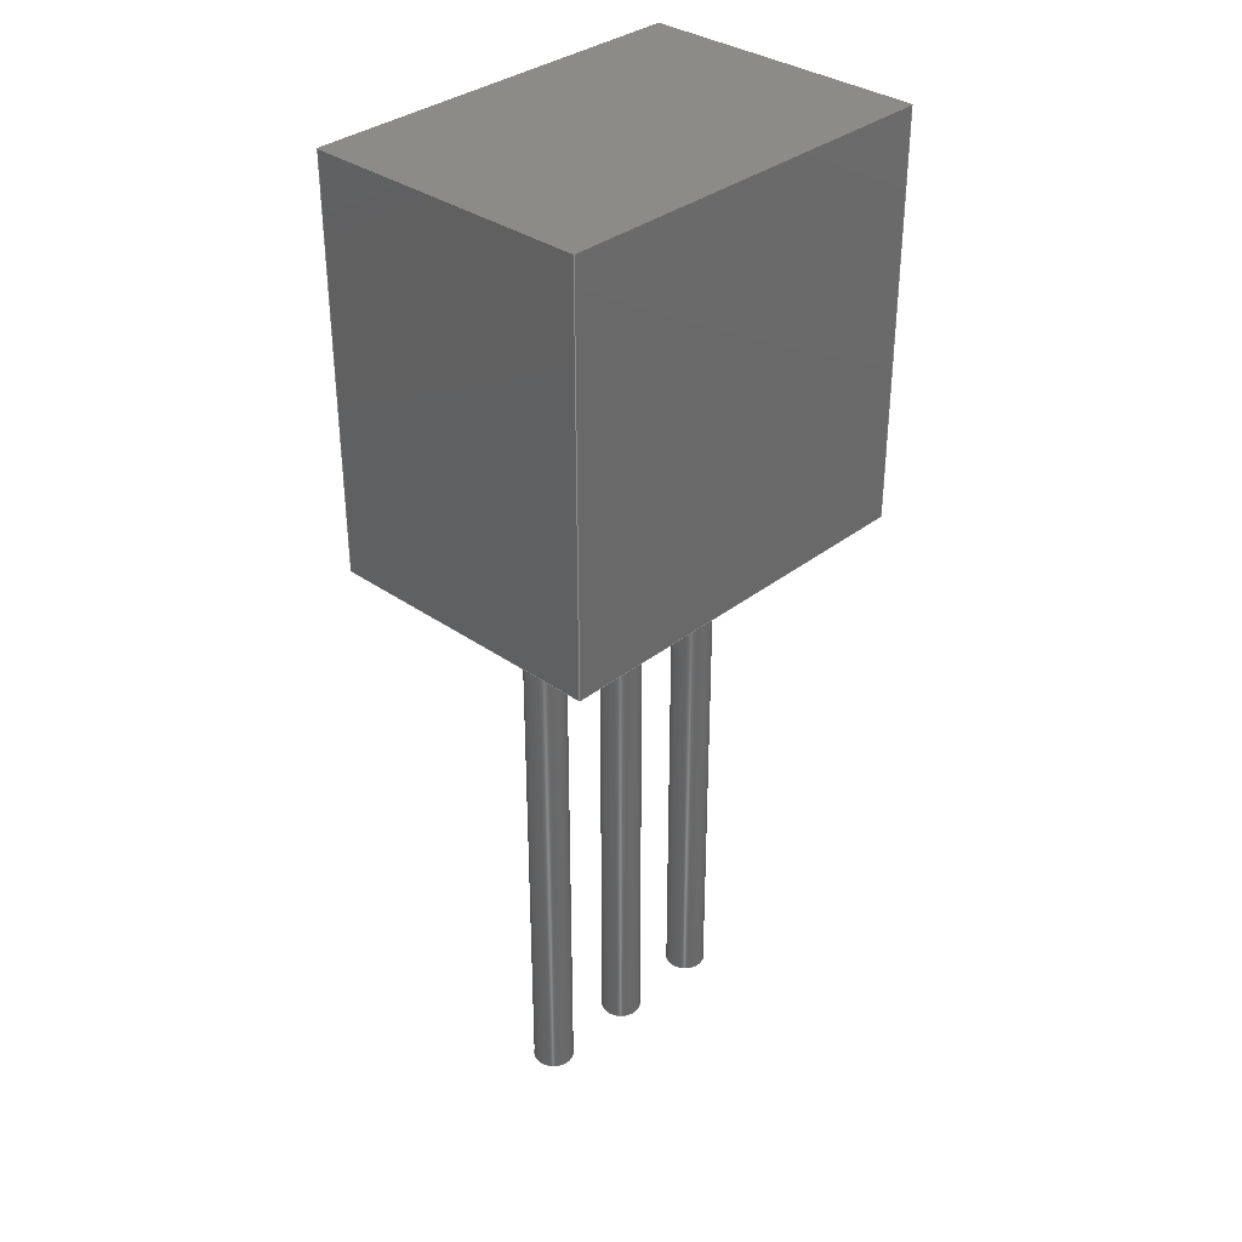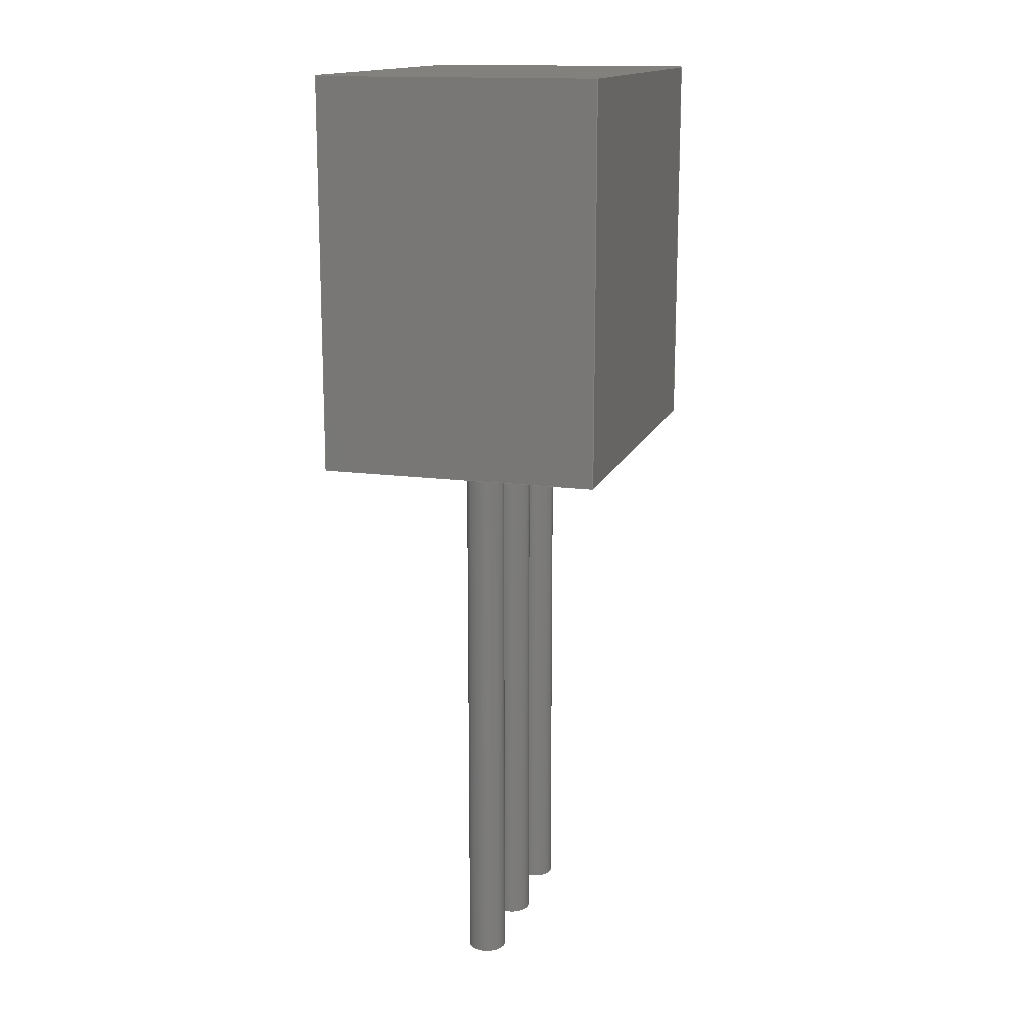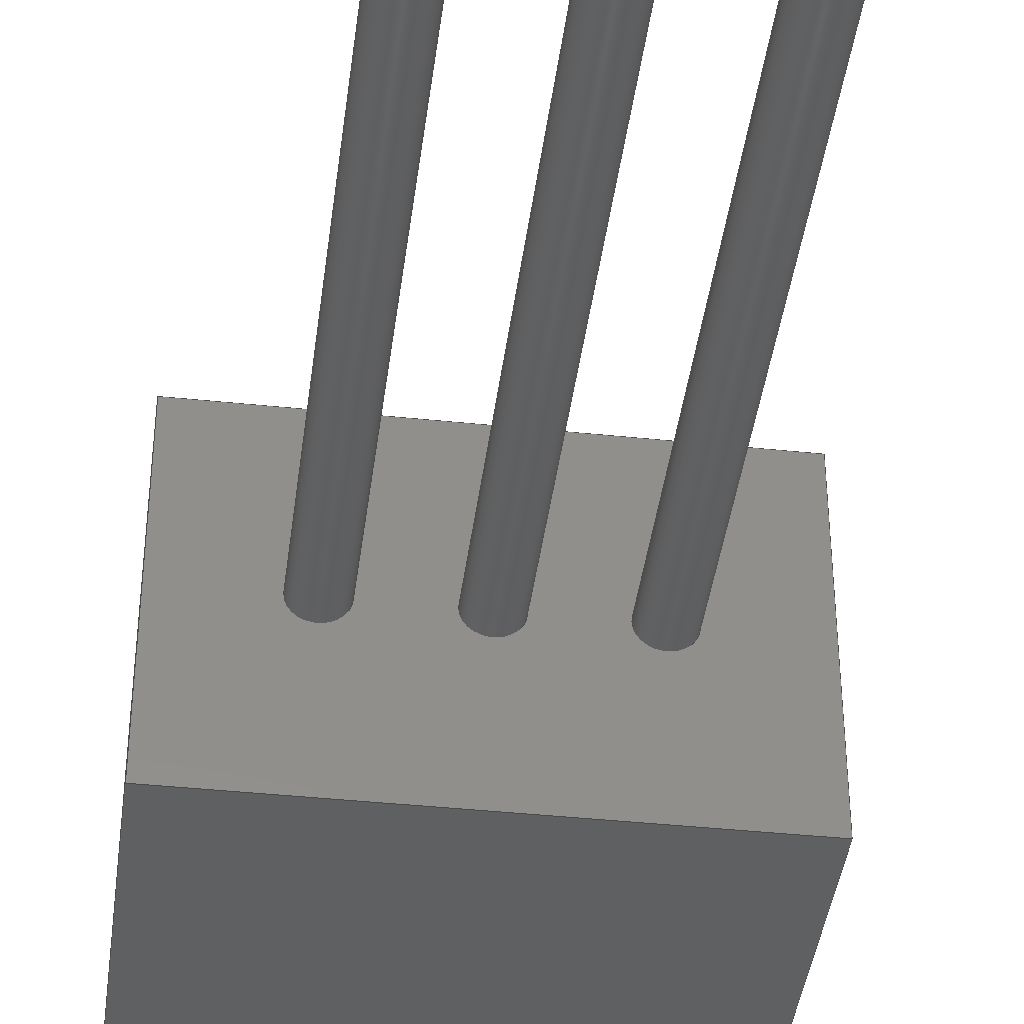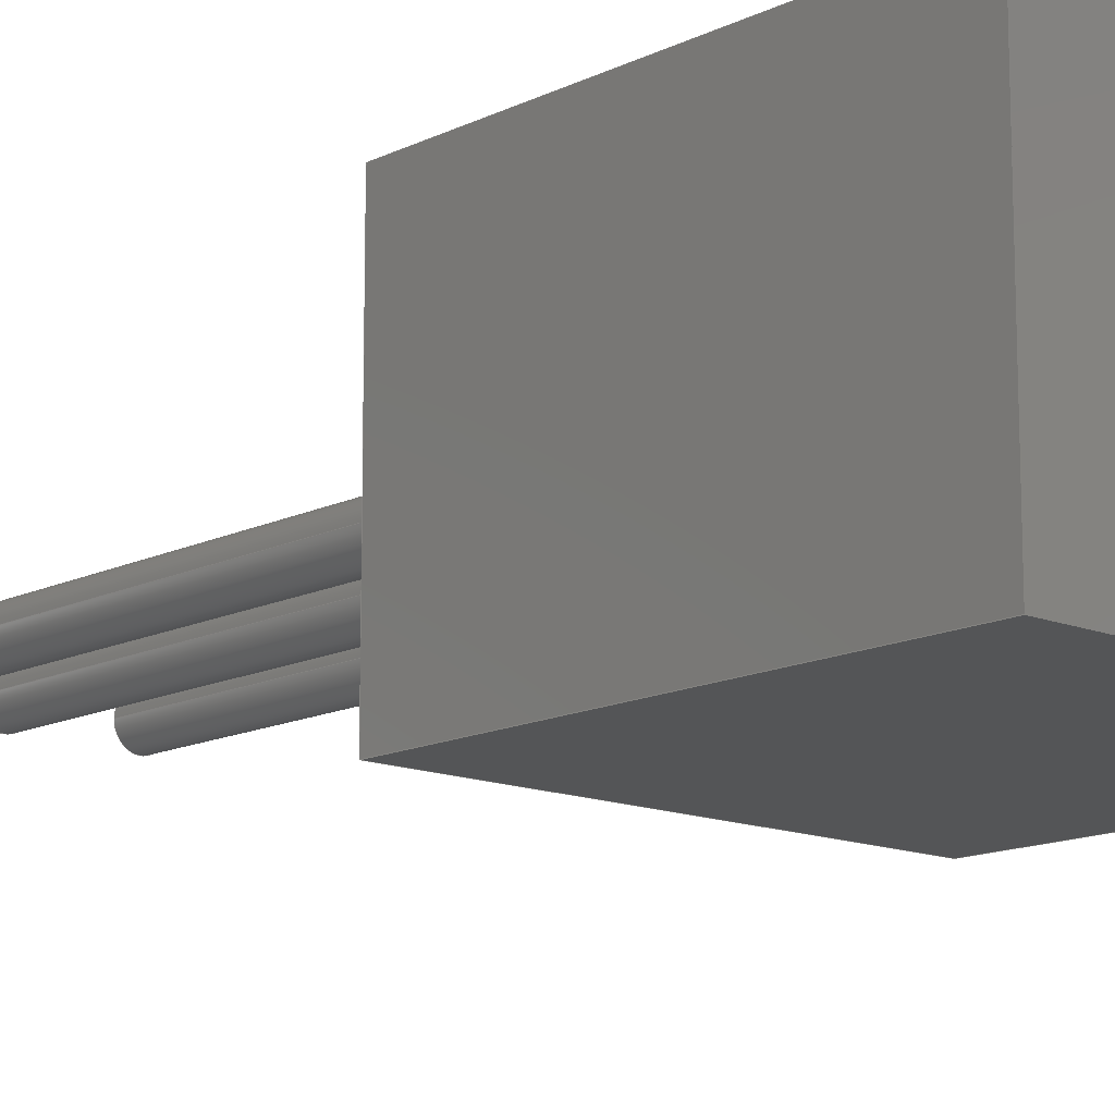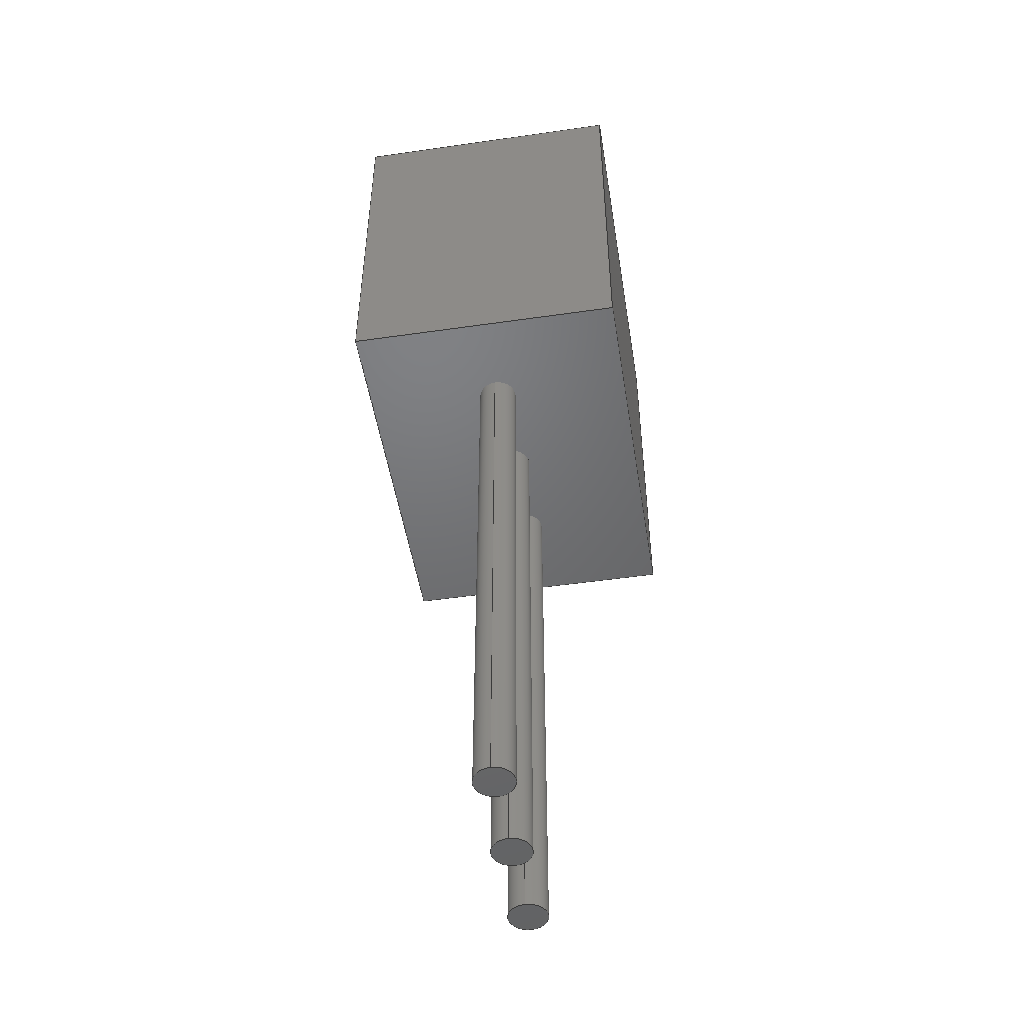
<metadata>
{"format":"step","ext":"stp","renderer":"f3d","projection":"perspective","resolution":1024,"background":"white","views":[{"elev":34.2,"azim":133.5,"up":"+Z"},{"elev":15.0,"azim":106.4,"up":"+Z"},{"elev":-41.2,"azim":172.7,"up":"+Y"},{"elev":-13.7,"azim":-42.4,"up":"+Y"},{"elev":-49.2,"azim":-80.9,"up":"+Z"}]}
</metadata>
<code>
ISO-10303-21;
DATA;
#1=PRODUCT_DEFINITION('','UNSPECIFIED',#19,#22);
#2=SHAPE_DEFINITION_REPRESENTATION(#17,#3);
#3=SHAPE_REPRESENTATION('NONE',(#4),#8);
#4=AXIS2_PLACEMENT_3D('',#5,#6,#7);
#5=CARTESIAN_POINT('',(0,0,0));
#6=DIRECTION('',(0,0,1));
#7=DIRECTION('',(1,0,0));
#8=(GEOMETRIC_REPRESENTATION_CONTEXT(3)GLOBAL_UNCERTAINTY_ASSIGNED_CONTEXT((#10))
GLOBAL_UNIT_ASSIGNED_CONTEXT((#9,#11,#12))REPRESENTATION_CONTEXT('NONE','NONE'));
#9=(LENGTH_UNIT()NAMED_UNIT(*)SI_UNIT(.MILLI.,.METRE.));
#10=UNCERTAINTY_MEASURE_WITH_UNIT(LENGTH_MEASURE(1e-05),#9,'NONE','NONE');
#11=(NAMED_UNIT(*)PLANE_ANGLE_UNIT()SI_UNIT($,.RADIAN.));
#12=(NAMED_UNIT(*)SI_UNIT($,.STERADIAN.)SOLID_ANGLE_UNIT());
#13=MANIFOLD_SOLID_BREP('',#14);
#14=CLOSED_SHELL('',(#44,#45,#46,#47,#48,#49,#50,#51,#52,#53,#54,#55));
#15=ADVANCED_BREP_SHAPE_REPRESENTATION('NONE',(#13),#8);
#16=SHAPE_REPRESENTATION_RELATIONSHIP('','',#3,#15);
#17=PRODUCT_DEFINITION_SHAPE('NONE','NONE',#1);
#18=MECHANICAL_CONTEXT('NONE',#23,'mechanical');
#19=PRODUCT_DEFINITION_FORMATION_WITH_SPECIFIED_SOURCE('ANY','UNSPECIFIED',#20,.NOT_KNOWN.);
#20=PRODUCT('','tssp58038','NONE',(#18));
#21=PRODUCT_RELATED_PRODUCT_CATEGORY('detail','',(#20));
#22=DESIGN_CONTEXT('detailed design',#23,'design');
#23=APPLICATION_CONTEXT('configuration controlled 3d designs of mechanical parts and assemblies');
#24=APPLICATION_PROTOCOL_DEFINITION('international standard','config_control_design',
1994,#23);
#25=CC_DESIGN_DATE_AND_TIME_ASSIGNMENT(#26,#30,(#1));
#26=DATE_AND_TIME(#27,#28);
#27=CALENDAR_DATE(0,1,1);
#28=LOCAL_TIME(0,0,0,#29);
#29=COORDINATED_UNIVERSAL_TIME_OFFSET(0,0,.AHEAD.);
#30=DATE_TIME_ROLE('creation_date');
#31=CC_DESIGN_APPROVAL(#32,(#1));
#32=APPROVAL(#33,'UNSPECIFIED');
#33=APPROVAL_STATUS('not_yet_approved');
#34=APPROVAL_DATE_TIME(#35,#32);
#35=DATE_AND_TIME(#36,#37);
#36=CALENDAR_DATE(0,1,1);
#37=LOCAL_TIME(0,0,0,#38);
#38=COORDINATED_UNIVERSAL_TIME_OFFSET(0,0,.AHEAD.);
#39=PERSON('UNSPECIFIED','Ivan','UNSPECIFIED',('UNSPECIFIED'),('UNSPECIFIED'),('UNSPECIFIED'));
#40=ORGANIZATION('UNSPECIFIED','UNSPECIFIED','UNSPECIFIED');
#41=PERSON_AND_ORGANIZATION(#39,#40);
#42=PERSON_AND_ORGANIZATION_ROLE('creator');
#43=CC_DESIGN_PERSON_AND_ORGANIZATION_ASSIGNMENT(#41,#42,(#19,#1));
#44=ADVANCED_FACE('',(#56,#58,#60,#62),#64,.F.);
#45=ADVANCED_FACE('',(#69,#71),#73,.T.);
#46=ADVANCED_FACE('',(#78,#80),#82,.T.);
#47=ADVANCED_FACE('',(#87,#89),#91,.T.);
#48=ADVANCED_FACE('',(#96),#98,.T.);
#49=ADVANCED_FACE('',(#103),#105,.T.);
#50=ADVANCED_FACE('',(#110),#112,.T.);
#51=ADVANCED_FACE('',(#117),#119,.T.);
#52=ADVANCED_FACE('',(#124),#126,.T.);
#53=ADVANCED_FACE('',(#131),#133,.T.);
#54=ADVANCED_FACE('',(#138),#140,.T.);
#55=ADVANCED_FACE('',(#145),#147,.T.);
#56=FACE_BOUND('',#57,.T.);
#57=EDGE_LOOP('',(#152,#153,#154,#155));
#58=FACE_BOUND('',#59,.T.);
#59=EDGE_LOOP('',(#156));
#60=FACE_BOUND('',#61,.T.);
#61=EDGE_LOOP('',(#157));
#62=FACE_BOUND('',#63,.T.);
#63=EDGE_LOOP('',(#158));
#64=PLANE('',#65);
#65=AXIS2_PLACEMENT_3D('',#66,#67,#68);
#66=CARTESIAN_POINT('',(0,0,0));
#67=DIRECTION('',(0,0,1));
#68=DIRECTION('',(-1,1.225e-16,0));
#69=FACE_OUTER_BOUND('',#70,.T.);
#70=EDGE_LOOP('',(#159));
#71=FACE_OUTER_BOUND('',#72,.T.);
#72=EDGE_LOOP('',(#160));
#73=CYLINDRICAL_SURFACE('',#74,0.35);
#74=AXIS2_PLACEMENT_3D('',#75,#76,#77);
#75=CARTESIAN_POINT('',(-5.25,-2.5,0));
#76=DIRECTION('',(0,0,-1));
#77=DIRECTION('',(-1,0,0));
#78=FACE_OUTER_BOUND('',#79,.T.);
#79=EDGE_LOOP('',(#161));
#80=FACE_OUTER_BOUND('',#81,.T.);
#81=EDGE_LOOP('',(#162));
#82=CYLINDRICAL_SURFACE('',#83,0.35);
#83=AXIS2_PLACEMENT_3D('',#84,#85,#86);
#84=CARTESIAN_POINT('',(-1.75,-2.5,0));
#85=DIRECTION('',(0,0,-1));
#86=DIRECTION('',(-1,0,0));
#87=FACE_OUTER_BOUND('',#88,.T.);
#88=EDGE_LOOP('',(#163));
#89=FACE_OUTER_BOUND('',#90,.T.);
#90=EDGE_LOOP('',(#164));
#91=CYLINDRICAL_SURFACE('',#92,0.35);
#92=AXIS2_PLACEMENT_3D('',#93,#94,#95);
#93=CARTESIAN_POINT('',(-3.5,-2.5,0));
#94=DIRECTION('',(0,0,-1));
#95=DIRECTION('',(-1,0,0));
#96=FACE_BOUND('',#97,.T.);
#97=EDGE_LOOP('',(#165,#166,#167,#168));
#98=PLANE('',#99);
#99=AXIS2_PLACEMENT_3D('',#100,#101,#102);
#100=CARTESIAN_POINT('',(0,0,0));
#101=DIRECTION('',(1.225e-16,1,0));
#102=DIRECTION('',(-1,1.225e-16,0));
#103=FACE_BOUND('',#104,.T.);
#104=EDGE_LOOP('',(#169,#170,#171,#172));
#105=PLANE('',#106);
#106=AXIS2_PLACEMENT_3D('',#107,#108,#109);
#107=CARTESIAN_POINT('',(-6.123e-16,-5,0));
#108=DIRECTION('',(1,-1.225e-16,0));
#109=DIRECTION('',(1.225e-16,1,0));
#110=FACE_BOUND('',#111,.T.);
#111=EDGE_LOOP('',(#173,#174,#175,#176));
#112=PLANE('',#113);
#113=AXIS2_PLACEMENT_3D('',#114,#115,#116);
#114=CARTESIAN_POINT('',(-7,-5,0));
#115=DIRECTION('',(-1.269e-16,-1,0));
#116=DIRECTION('',(1,-1.269e-16,0));
#117=FACE_BOUND('',#118,.T.);
#118=EDGE_LOOP('',(#177,#178,#179,#180));
#119=PLANE('',#120);
#120=AXIS2_PLACEMENT_3D('',#121,#122,#123);
#121=CARTESIAN_POINT('',(-7,8.573e-16,0));
#122=DIRECTION('',(-1,1.776e-16,0));
#123=DIRECTION('',(-1.776e-16,-1,0));
#124=FACE_BOUND('',#125,.T.);
#125=EDGE_LOOP('',(#181));
#126=PLANE('',#127);
#127=AXIS2_PLACEMENT_3D('',#128,#129,#130);
#128=CARTESIAN_POINT('',(0,0,-10));
#129=DIRECTION('',(0,0,-1));
#130=DIRECTION('',(-1,0,0));
#131=FACE_BOUND('',#132,.T.);
#132=EDGE_LOOP('',(#182));
#133=PLANE('',#134);
#134=AXIS2_PLACEMENT_3D('',#135,#136,#137);
#135=CARTESIAN_POINT('',(0,0,-10));
#136=DIRECTION('',(0,0,-1));
#137=DIRECTION('',(-1,0,0));
#138=FACE_BOUND('',#139,.T.);
#139=EDGE_LOOP('',(#183));
#140=PLANE('',#141);
#141=AXIS2_PLACEMENT_3D('',#142,#143,#144);
#142=CARTESIAN_POINT('',(0,0,-10));
#143=DIRECTION('',(0,0,-1));
#144=DIRECTION('',(-1,0,0));
#145=FACE_BOUND('',#146,.T.);
#146=EDGE_LOOP('',(#184,#185,#186,#187));
#147=PLANE('',#148);
#148=AXIS2_PLACEMENT_3D('',#149,#150,#151);
#149=CARTESIAN_POINT('',(0,0,7));
#150=DIRECTION('',(0,0,1));
#151=DIRECTION('',(-1,1.225e-16,0));
#152=ORIENTED_EDGE('',*,*,#188,.F.);
#153=ORIENTED_EDGE('',*,*,#189,.F.);
#154=ORIENTED_EDGE('',*,*,#190,.F.);
#155=ORIENTED_EDGE('',*,*,#191,.F.);
#156=ORIENTED_EDGE('',*,*,#192,.F.);
#157=ORIENTED_EDGE('',*,*,#193,.F.);
#158=ORIENTED_EDGE('',*,*,#194,.F.);
#159=ORIENTED_EDGE('',*,*,#194,.T.);
#160=ORIENTED_EDGE('',*,*,#195,.F.);
#161=ORIENTED_EDGE('',*,*,#193,.T.);
#162=ORIENTED_EDGE('',*,*,#196,.F.);
#163=ORIENTED_EDGE('',*,*,#192,.T.);
#164=ORIENTED_EDGE('',*,*,#197,.F.);
#165=ORIENTED_EDGE('',*,*,#188,.T.);
#166=ORIENTED_EDGE('',*,*,#198,.T.);
#167=ORIENTED_EDGE('',*,*,#199,.F.);
#168=ORIENTED_EDGE('',*,*,#200,.F.);
#169=ORIENTED_EDGE('',*,*,#189,.T.);
#170=ORIENTED_EDGE('',*,*,#200,.T.);
#171=ORIENTED_EDGE('',*,*,#201,.F.);
#172=ORIENTED_EDGE('',*,*,#202,.F.);
#173=ORIENTED_EDGE('',*,*,#190,.T.);
#174=ORIENTED_EDGE('',*,*,#202,.T.);
#175=ORIENTED_EDGE('',*,*,#203,.F.);
#176=ORIENTED_EDGE('',*,*,#204,.F.);
#177=ORIENTED_EDGE('',*,*,#191,.T.);
#178=ORIENTED_EDGE('',*,*,#204,.T.);
#179=ORIENTED_EDGE('',*,*,#205,.F.);
#180=ORIENTED_EDGE('',*,*,#198,.F.);
#181=ORIENTED_EDGE('',*,*,#195,.T.);
#182=ORIENTED_EDGE('',*,*,#196,.T.);
#183=ORIENTED_EDGE('',*,*,#197,.T.);
#184=ORIENTED_EDGE('',*,*,#205,.T.);
#185=ORIENTED_EDGE('',*,*,#203,.T.);
#186=ORIENTED_EDGE('',*,*,#201,.T.);
#187=ORIENTED_EDGE('',*,*,#199,.T.);
#188=EDGE_CURVE('',#206,#207,#208,.T.);
#189=EDGE_CURVE('',#209,#206,#210,.T.);
#190=EDGE_CURVE('',#211,#209,#212,.T.);
#191=EDGE_CURVE('',#207,#211,#213,.T.);
#192=EDGE_CURVE('',#214,#214,#215,.T.);
#193=EDGE_CURVE('',#216,#216,#217,.T.);
#194=EDGE_CURVE('',#218,#218,#219,.T.);
#195=EDGE_CURVE('',#220,#220,#221,.T.);
#196=EDGE_CURVE('',#222,#222,#223,.T.);
#197=EDGE_CURVE('',#224,#224,#225,.T.);
#198=EDGE_CURVE('',#207,#226,#227,.T.);
#199=EDGE_CURVE('',#228,#226,#229,.T.);
#200=EDGE_CURVE('',#206,#228,#230,.T.);
#201=EDGE_CURVE('',#231,#228,#232,.T.);
#202=EDGE_CURVE('',#209,#231,#233,.T.);
#203=EDGE_CURVE('',#234,#231,#235,.T.);
#204=EDGE_CURVE('',#211,#234,#236,.T.);
#205=EDGE_CURVE('',#226,#234,#237,.T.);
#206=VERTEX_POINT('',#238);
#207=VERTEX_POINT('',#239);
#208=LINE('',#240,#241);
#209=VERTEX_POINT('',#243);
#210=LINE('',#244,#245);
#211=VERTEX_POINT('',#247);
#212=LINE('',#248,#249);
#213=LINE('',#251,#252);
#214=VERTEX_POINT('',#254);
#215=CIRCLE('',#255,0.35);
#216=VERTEX_POINT('',#259);
#217=CIRCLE('',#260,0.35);
#218=VERTEX_POINT('',#264);
#219=CIRCLE('',#265,0.35);
#220=VERTEX_POINT('',#269);
#221=CIRCLE('',#270,0.35);
#222=VERTEX_POINT('',#274);
#223=CIRCLE('',#275,0.35);
#224=VERTEX_POINT('',#279);
#225=CIRCLE('',#280,0.35);
#226=VERTEX_POINT('',#284);
#227=LINE('',#285,#286);
#228=VERTEX_POINT('',#288);
#229=LINE('',#289,#290);
#230=LINE('',#292,#293);
#231=VERTEX_POINT('',#295);
#232=LINE('',#296,#297);
#233=LINE('',#299,#300);
#234=VERTEX_POINT('',#302);
#235=LINE('',#303,#304);
#236=LINE('',#306,#307);
#237=LINE('',#309,#310);
#238=CARTESIAN_POINT('',(0,0,0));
#239=CARTESIAN_POINT('',(-7,8.573e-16,0));
#240=CARTESIAN_POINT('',(0,0,0));
#241=VECTOR('',#242,1);
#242=DIRECTION('',(-1,1.225e-16,0));
#243=CARTESIAN_POINT('',(-6.123e-16,-5,0));
#244=CARTESIAN_POINT('',(-6.123e-16,-5,0));
#245=VECTOR('',#246,1);
#246=DIRECTION('',(1.225e-16,1,0));
#247=CARTESIAN_POINT('',(-7,-5,0));
#248=CARTESIAN_POINT('',(-7,-5,0));
#249=VECTOR('',#250,1);
#250=DIRECTION('',(1,-1.269e-16,0));
#251=CARTESIAN_POINT('',(-7,8.573e-16,0));
#252=VECTOR('',#253,1);
#253=DIRECTION('',(-1.776e-16,-1,0));
#254=CARTESIAN_POINT('',(-3.85,-2.5,0));
#255=AXIS2_PLACEMENT_3D('',#256,#257,#258);
#256=CARTESIAN_POINT('',(-3.5,-2.5,0));
#257=DIRECTION('',(0,0,-1));
#258=DIRECTION('',(-1,0,0));
#259=CARTESIAN_POINT('',(-2.1,-2.5,0));
#260=AXIS2_PLACEMENT_3D('',#261,#262,#263);
#261=CARTESIAN_POINT('',(-1.75,-2.5,0));
#262=DIRECTION('',(0,0,-1));
#263=DIRECTION('',(-1,0,0));
#264=CARTESIAN_POINT('',(-5.6,-2.5,0));
#265=AXIS2_PLACEMENT_3D('',#266,#267,#268);
#266=CARTESIAN_POINT('',(-5.25,-2.5,0));
#267=DIRECTION('',(0,0,-1));
#268=DIRECTION('',(-1,0,0));
#269=CARTESIAN_POINT('',(-5.6,-2.5,-10));
#270=AXIS2_PLACEMENT_3D('',#271,#272,#273);
#271=CARTESIAN_POINT('',(-5.25,-2.5,-10));
#272=DIRECTION('',(0,0,-1));
#273=DIRECTION('',(-1,0,0));
#274=CARTESIAN_POINT('',(-2.1,-2.5,-10));
#275=AXIS2_PLACEMENT_3D('',#276,#277,#278);
#276=CARTESIAN_POINT('',(-1.75,-2.5,-10));
#277=DIRECTION('',(0,0,-1));
#278=DIRECTION('',(-1,0,0));
#279=CARTESIAN_POINT('',(-3.85,-2.5,-10));
#280=AXIS2_PLACEMENT_3D('',#281,#282,#283);
#281=CARTESIAN_POINT('',(-3.5,-2.5,-10));
#282=DIRECTION('',(0,0,-1));
#283=DIRECTION('',(-1,0,0));
#284=CARTESIAN_POINT('',(-7,8.573e-16,7));
#285=CARTESIAN_POINT('',(-7,8.573e-16,0));
#286=VECTOR('',#287,1);
#287=DIRECTION('',(0,0,1));
#288=CARTESIAN_POINT('',(0,0,7));
#289=CARTESIAN_POINT('',(0,0,7));
#290=VECTOR('',#291,1);
#291=DIRECTION('',(-1,1.225e-16,0));
#292=CARTESIAN_POINT('',(0,0,0));
#293=VECTOR('',#294,1);
#294=DIRECTION('',(0,0,1));
#295=CARTESIAN_POINT('',(-6.123e-16,-5,7));
#296=CARTESIAN_POINT('',(-6.123e-16,-5,7));
#297=VECTOR('',#298,1);
#298=DIRECTION('',(1.225e-16,1,0));
#299=CARTESIAN_POINT('',(-7.503e-16,-5,0));
#300=VECTOR('',#301,1);
#301=DIRECTION('',(0,0,1));
#302=CARTESIAN_POINT('',(-7,-5,7));
#303=CARTESIAN_POINT('',(-7,-5,7));
#304=VECTOR('',#305,1);
#305=DIRECTION('',(1,-1.269e-16,0));
#306=CARTESIAN_POINT('',(-7,-5,0));
#307=VECTOR('',#308,1);
#308=DIRECTION('',(0,0,1));
#309=CARTESIAN_POINT('',(-7,8.573e-16,7));
#310=VECTOR('',#311,1);
#311=DIRECTION('',(-1.776e-16,-1,0));
ENDSEC;
END-ISO-10303-21;

</code>
